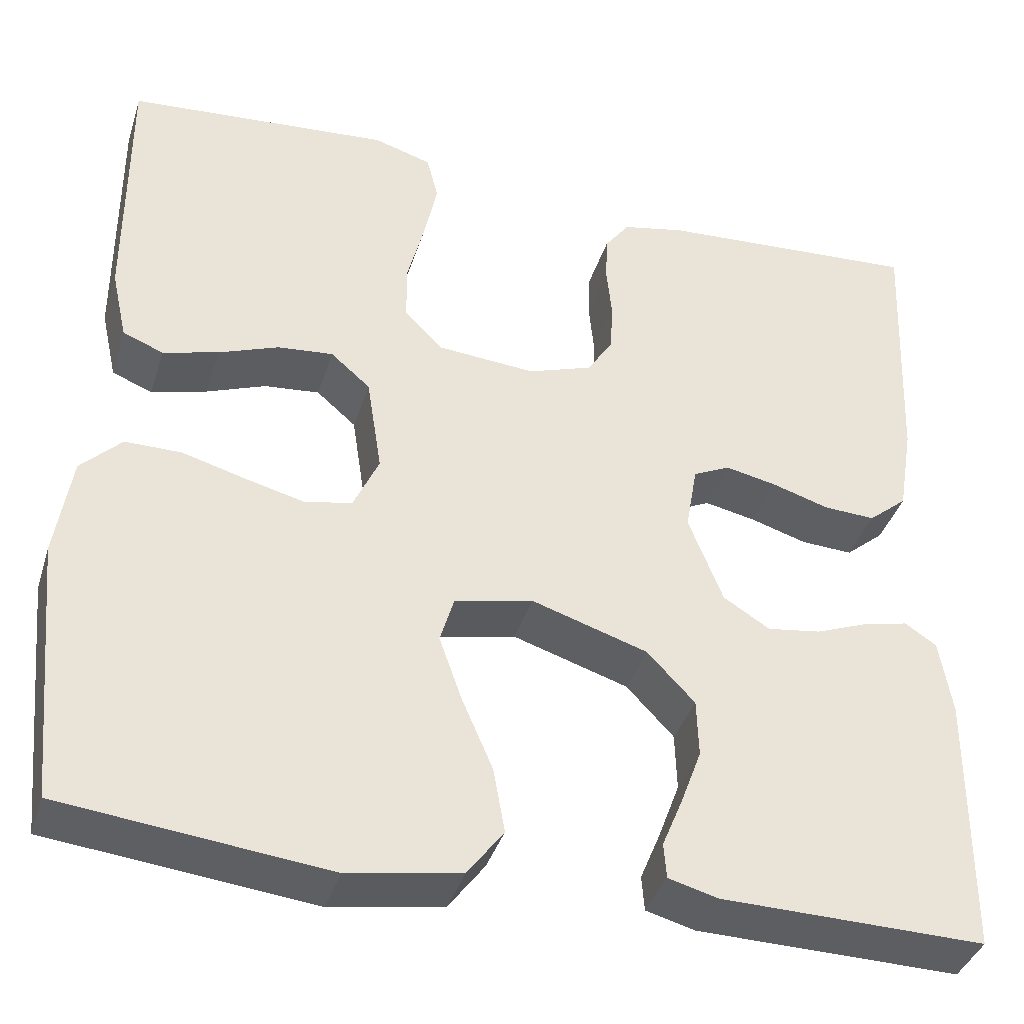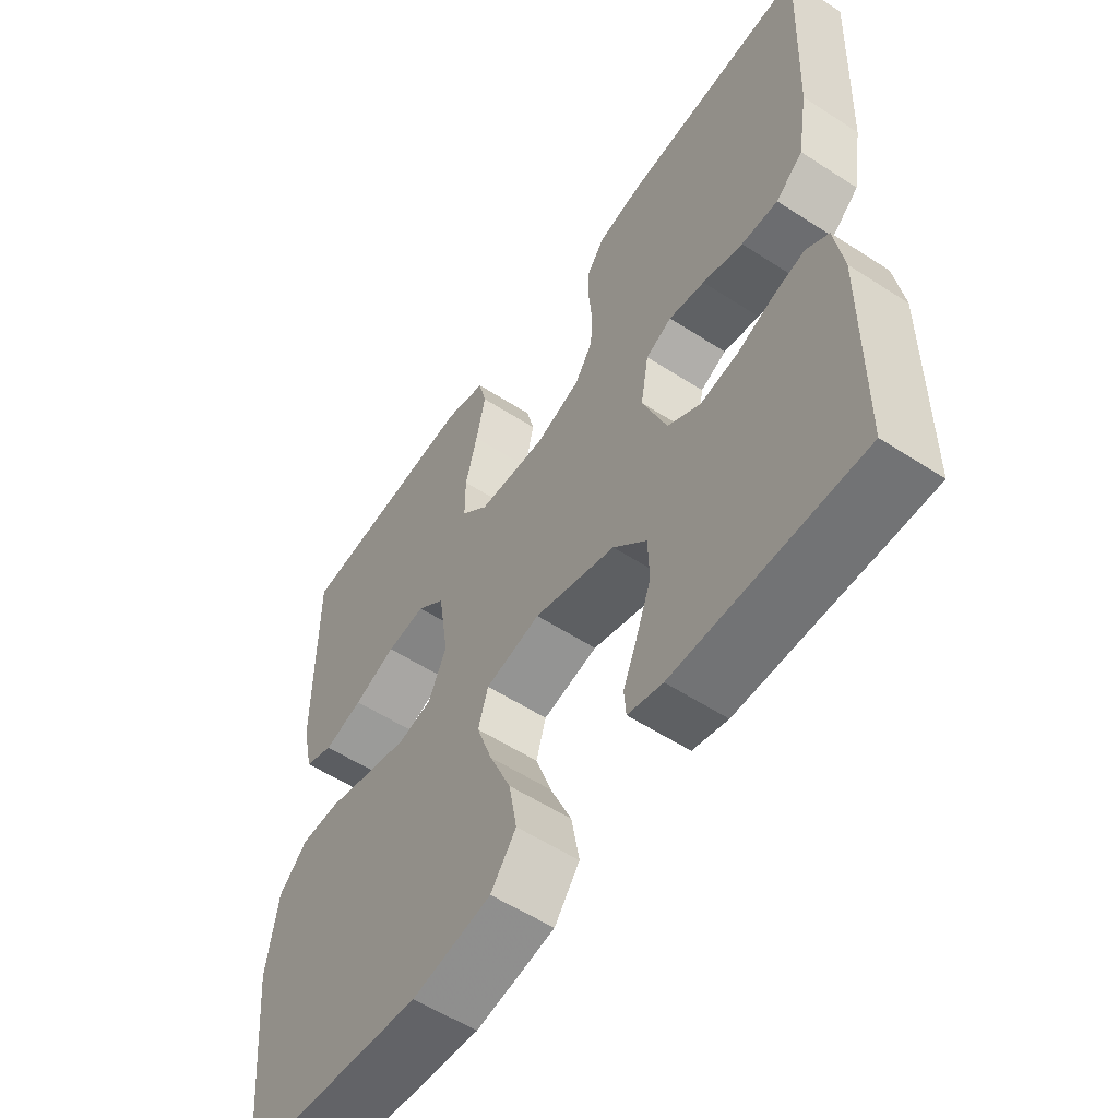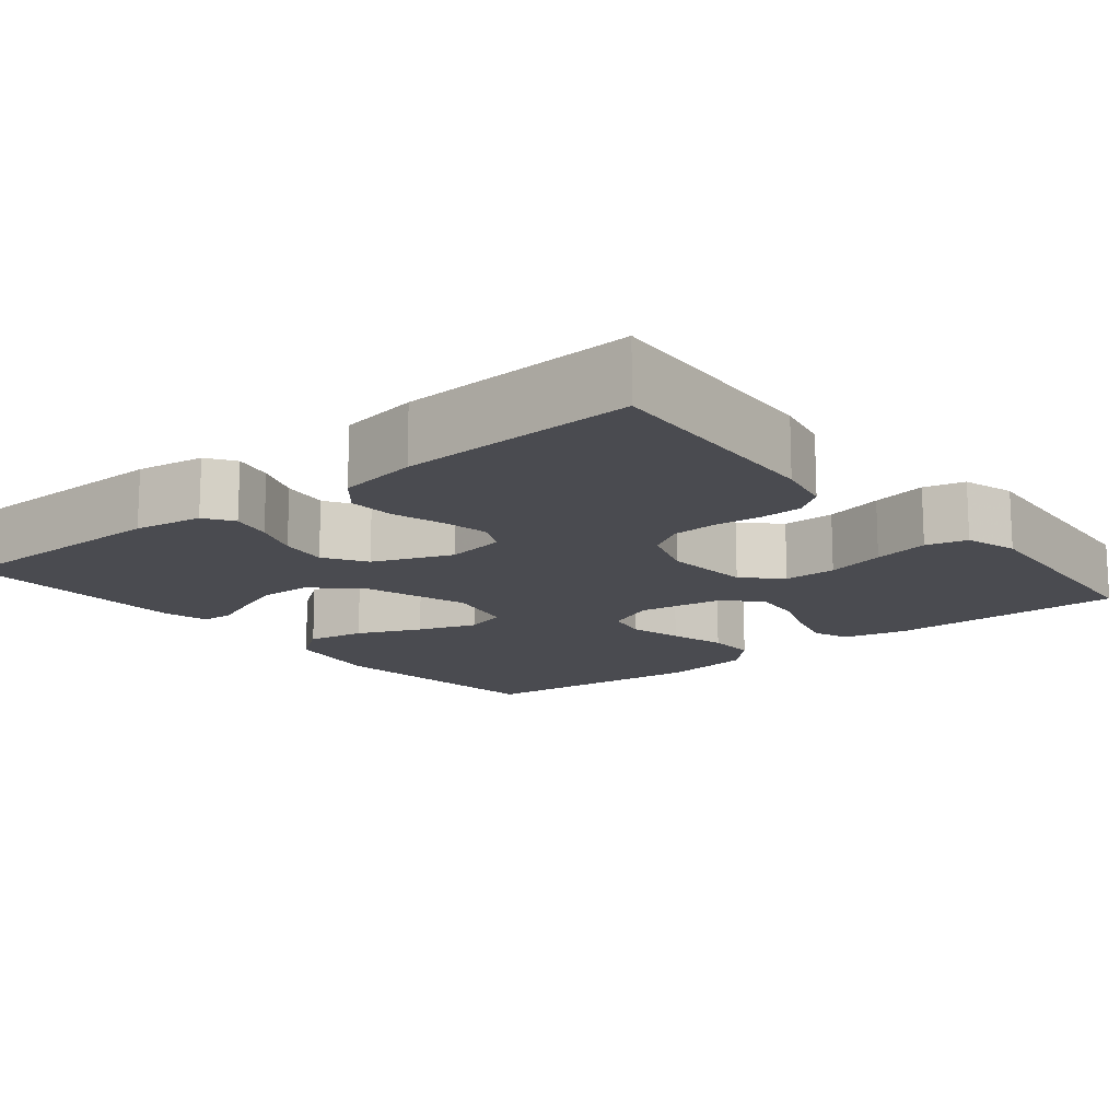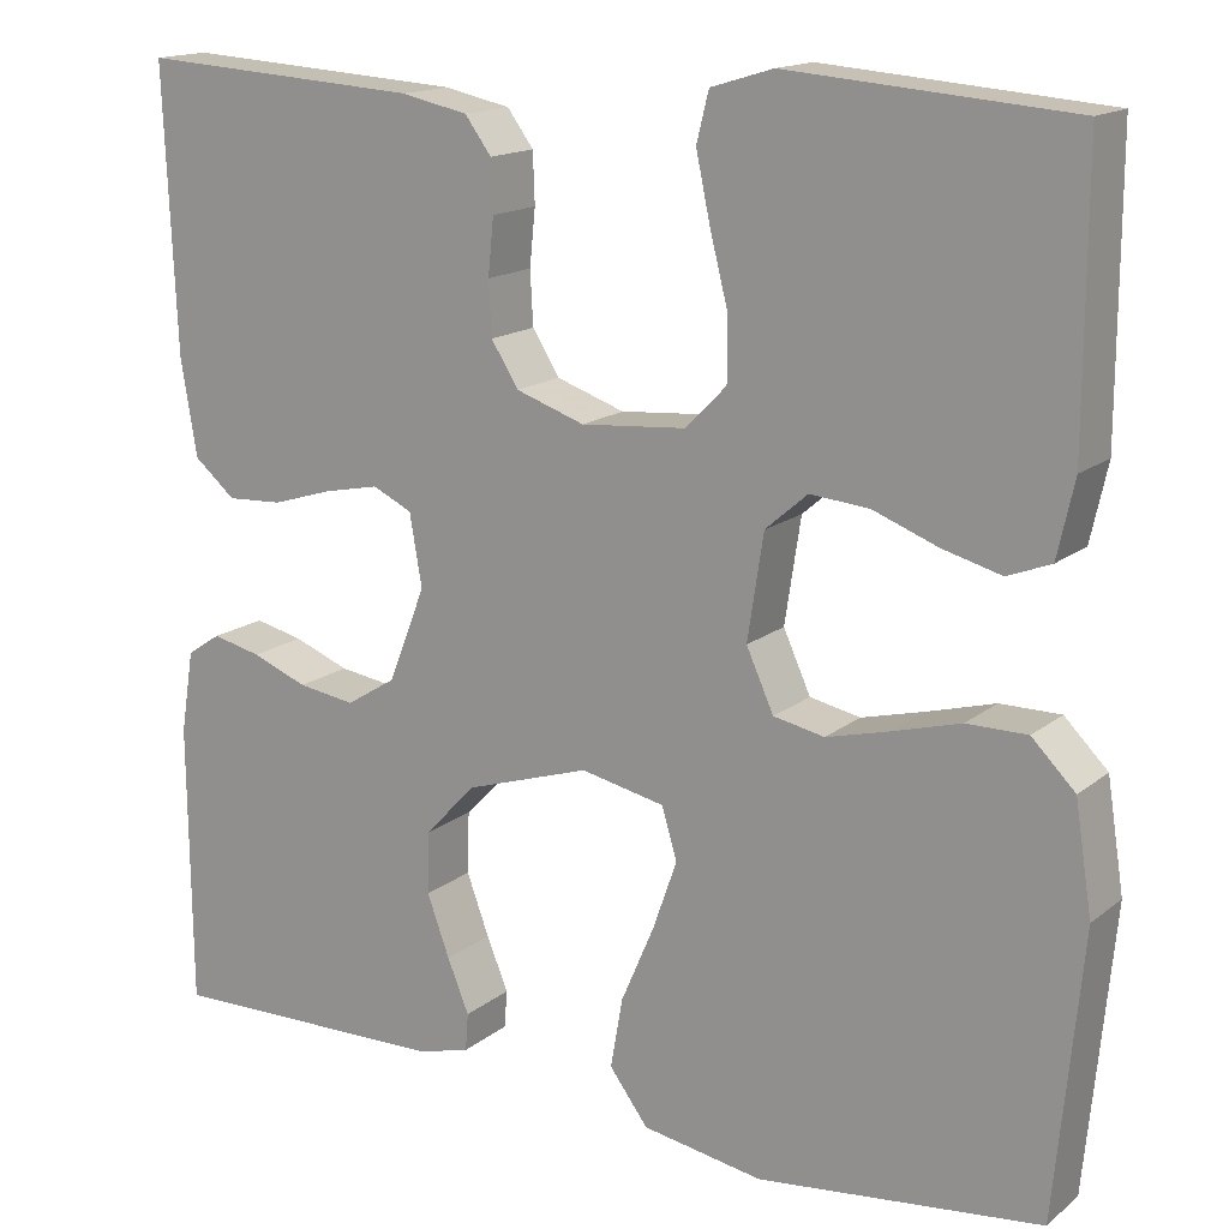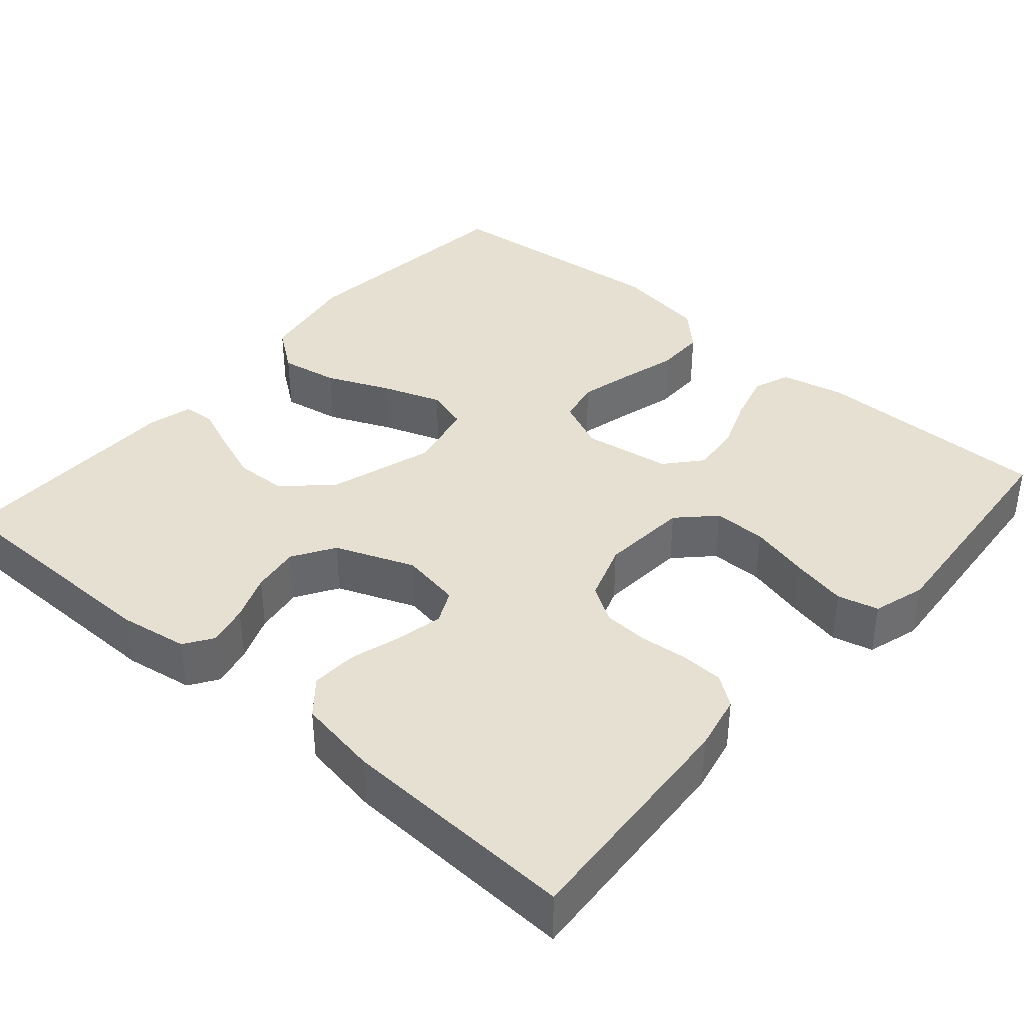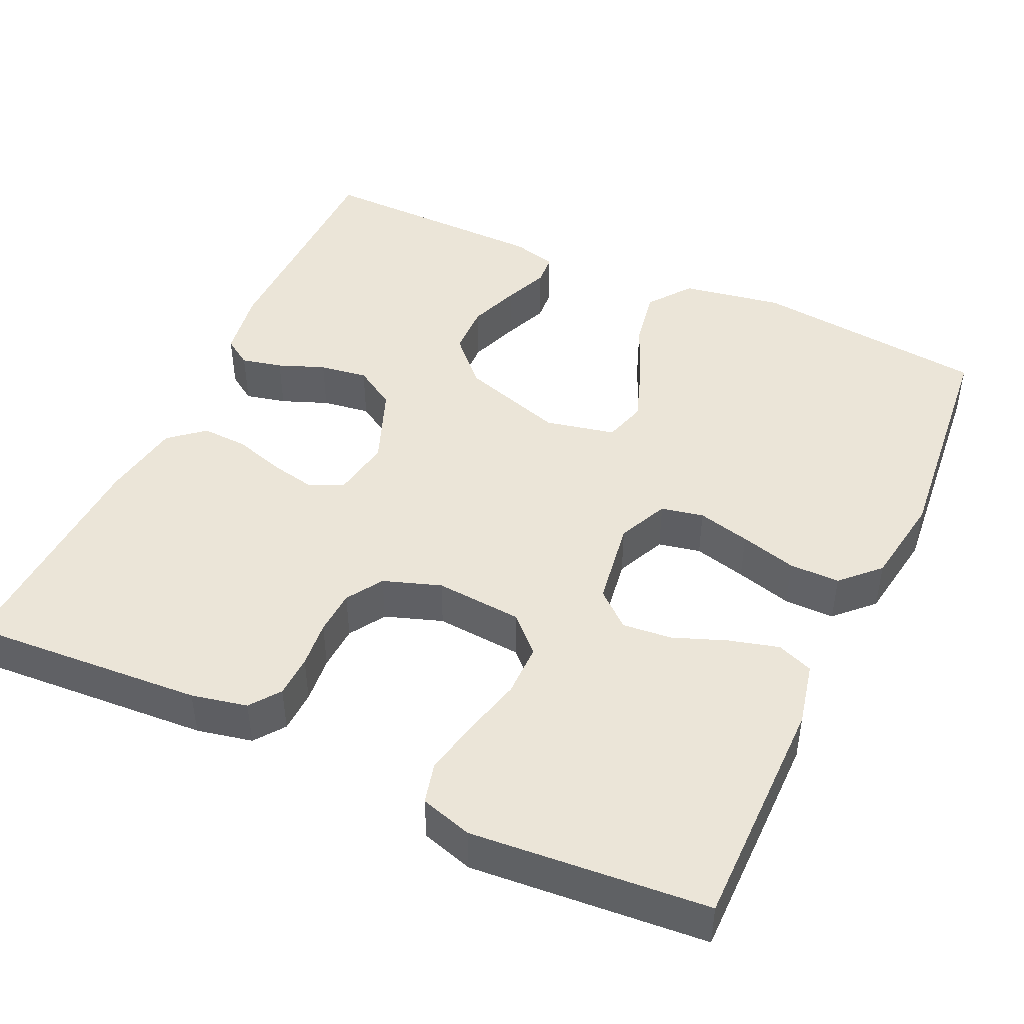
<metadata>
{"format":"obj","ext":"obj","renderer":"f3d","projection":"perspective","resolution":1024,"background":"white","views":[{"elev":-38.8,"azim":163.2,"up":"+Z"},{"elev":-56.6,"azim":-124.1,"up":"+Z"},{"elev":-14.5,"azim":-50.9,"up":"+Y"},{"elev":15.6,"azim":32.4,"up":"+Z"},{"elev":38.4,"azim":-49.1,"up":"+Y"},{"elev":45.7,"azim":24.8,"up":"+Y"}]}
</metadata>
<code>
v 0.5 0.07 -0.5
v 0.2 0.07 -0.533
v 0.072 0.07 -0.511
v 0.031 0.07 -0.456
v 0.044 0.07 -0.382
v 0.079 0.07 -0.301
v 0.105 0.07 -0.227
v 0.089 0.07 -0.173
v 0 0.07 -0.154
v -0.132 0.07 -0.196
v -0.186 0.07 -0.253
v -0.188 0.07 -0.319
v -0.164 0.07 -0.384
v -0.141 0.07 -0.44
v -0.144 0.07 -0.48
v -0.2 0.07 -0.495
v -0.5 0.07 -0.5
v -0.503 0.07 -0.2
v -0.489 0.07 -0.113
v -0.453 0.07 -0.089
v -0.401 0.07 -0.101
v -0.342 0.07 -0.124
v -0.281 0.07 -0.133
v -0.228 0.07 -0.1
v -0.189 0.07 0
v -0.202 0.07 0.076
v -0.244 0.07 0.096
v -0.302 0.07 0.084
v -0.367 0.07 0.064
v -0.426 0.07 0.061
v -0.47 0.07 0.098
v -0.487 0.07 0.2
v -0.5 0.07 0.5
v -0.2 0.07 0.481
v -0.129 0.07 0.466
v -0.101 0.07 0.428
v -0.099 0.07 0.374
v -0.105 0.07 0.314
v -0.102 0.07 0.257
v -0.073 0.07 0.211
v 0 0.07 0.186
v 0.111 0.07 0.195
v 0.155 0.07 0.239
v 0.155 0.07 0.306
v 0.136 0.07 0.381
v 0.121 0.07 0.452
v 0.134 0.07 0.504
v 0.2 0.07 0.524
v 0.5 0.07 0.5
v 0.499 0.07 0.2
v 0.481 0.07 0.119
v 0.435 0.07 0.101
v 0.372 0.07 0.118
v 0.304 0.07 0.144
v 0.241 0.07 0.15
v 0.196 0.07 0.111
v 0.179 0.07 0
v 0.208 0.07 -0.064
v 0.262 0.07 -0.075
v 0.329 0.07 -0.058
v 0.401 0.07 -0.038
v 0.465 0.07 -0.038
v 0.511 0.07 -0.084
v 0.529 0.07 -0.2
v 0.5 0 -0.5
v 0.2 0 -0.533
v 0.072 0 -0.511
v 0.031 0 -0.456
v 0.044 0 -0.382
v 0.079 0 -0.301
v 0.105 0 -0.227
v 0.089 0 -0.173
v 0 0 -0.154
v -0.132 0 -0.196
v -0.186 0 -0.253
v -0.188 0 -0.319
v -0.164 0 -0.384
v -0.141 0 -0.44
v -0.144 0 -0.48
v -0.2 0 -0.495
v -0.5 0 -0.5
v -0.503 0 -0.2
v -0.489 0 -0.113
v -0.453 0 -0.089
v -0.401 0 -0.101
v -0.342 0 -0.124
v -0.281 0 -0.133
v -0.228 0 -0.1
v -0.189 0 0
v -0.202 0 0.076
v -0.244 0 0.096
v -0.302 0 0.084
v -0.367 0 0.064
v -0.426 0 0.061
v -0.47 0 0.098
v -0.487 0 0.2
v -0.5 0 0.5
v -0.2 0 0.481
v -0.129 0 0.466
v -0.101 0 0.428
v -0.099 0 0.374
v -0.105 0 0.314
v -0.102 0 0.257
v -0.073 0 0.211
v 0 0 0.186
v 0.111 0 0.195
v 0.155 0 0.239
v 0.155 0 0.306
v 0.136 0 0.381
v 0.121 0 0.452
v 0.134 0 0.504
v 0.2 0 0.524
v 0.5 0 0.5
v 0.499 0 0.2
v 0.481 0 0.119
v 0.435 0 0.101
v 0.372 0 0.118
v 0.304 0 0.144
v 0.241 0 0.15
v 0.196 0 0.111
v 0.179 0 0
v 0.208 0 -0.064
v 0.262 0 -0.075
v 0.329 0 -0.058
v 0.401 0 -0.038
v 0.465 0 -0.038
v 0.511 0 -0.084
v 0.529 0 -0.2
f 60 61 62 63
f 59 60 63 64
f 58 59 64 1
f 51 52 53 54
f 49 50 51 54
f 49 54 55
f 48 49 55 56
f 44 45 46 47
f 44 47 48 56
f 35 36 37 38
f 35 38 39
f 34 35 39
f 33 34 39
f 32 33 39 40
f 28 29 30 31
f 27 28 31 32
f 19 20 21 22
f 19 22 23
f 18 19 23
f 17 18 23
f 16 17 23 24
f 13 14 15 16
f 12 13 16
f 11 12 16 24
f 3 4 5 6
f 3 6 7
f 58 1 2 3
f 57 58 3 7
f 43 44 56 57
f 42 43 57 7
f 27 32 40 41
f 26 27 41 42
f 25 26 42
f 10 11 24 25
f 9 10 25 42
f 8 9 42
f 7 8 42
f 127 126 125 124
f 128 127 124 123
f 65 128 123 122
f 118 117 116 115
f 118 115 114 113
f 119 118 113
f 120 119 113 112
f 111 110 109 108
f 120 112 111 108
f 102 101 100 99
f 103 102 99
f 103 99 98
f 103 98 97
f 104 103 97 96
f 95 94 93 92
f 96 95 92 91
f 86 85 84 83
f 87 86 83
f 87 83 82
f 87 82 81
f 88 87 81 80
f 80 79 78 77
f 80 77 76
f 88 80 76 75
f 70 69 68 67
f 71 70 67
f 67 66 65 122
f 71 67 122 121
f 121 120 108 107
f 71 121 107 106
f 105 104 96 91
f 106 105 91 90
f 106 90 89
f 89 88 75 74
f 106 89 74 73
f 106 73 72
f 106 72 71
f 1 65 66 2
f 2 66 67 3
f 3 67 68 4
f 4 68 69 5
f 5 69 70 6
f 6 70 71 7
f 7 71 72 8
f 8 72 73 9
f 9 73 74 10
f 10 74 75 11
f 11 75 76 12
f 12 76 77 13
f 13 77 78 14
f 14 78 79 15
f 15 79 80 16
f 16 80 81 17
f 17 81 82 18
f 18 82 83 19
f 19 83 84 20
f 20 84 85 21
f 21 85 86 22
f 22 86 87 23
f 23 87 88 24
f 24 88 89 25
f 25 89 90 26
f 26 90 91 27
f 27 91 92 28
f 28 92 93 29
f 29 93 94 30
f 30 94 95 31
f 31 95 96 32
f 32 96 97 33
f 33 97 98 34
f 34 98 99 35
f 35 99 100 36
f 36 100 101 37
f 37 101 102 38
f 38 102 103 39
f 39 103 104 40
f 40 104 105 41
f 41 105 106 42
f 42 106 107 43
f 43 107 108 44
f 44 108 109 45
f 45 109 110 46
f 46 110 111 47
f 47 111 112 48
f 48 112 113 49
f 49 113 114 50
f 50 114 115 51
f 51 115 116 52
f 52 116 117 53
f 53 117 118 54
f 54 118 119 55
f 55 119 120 56
f 56 120 121 57
f 57 121 122 58
f 58 122 123 59
f 59 123 124 60
f 60 124 125 61
f 61 125 126 62
f 62 126 127 63
f 63 127 128 64
f 64 128 65 1

</code>
